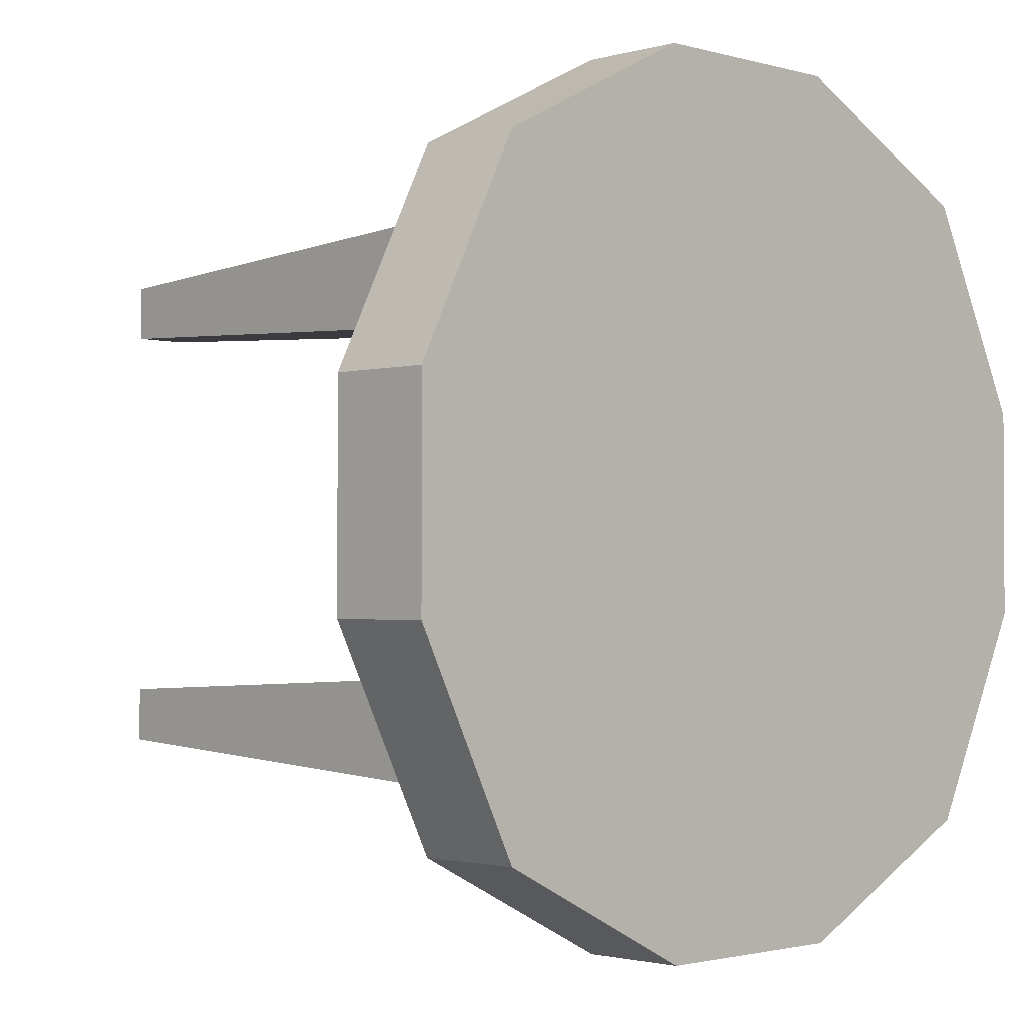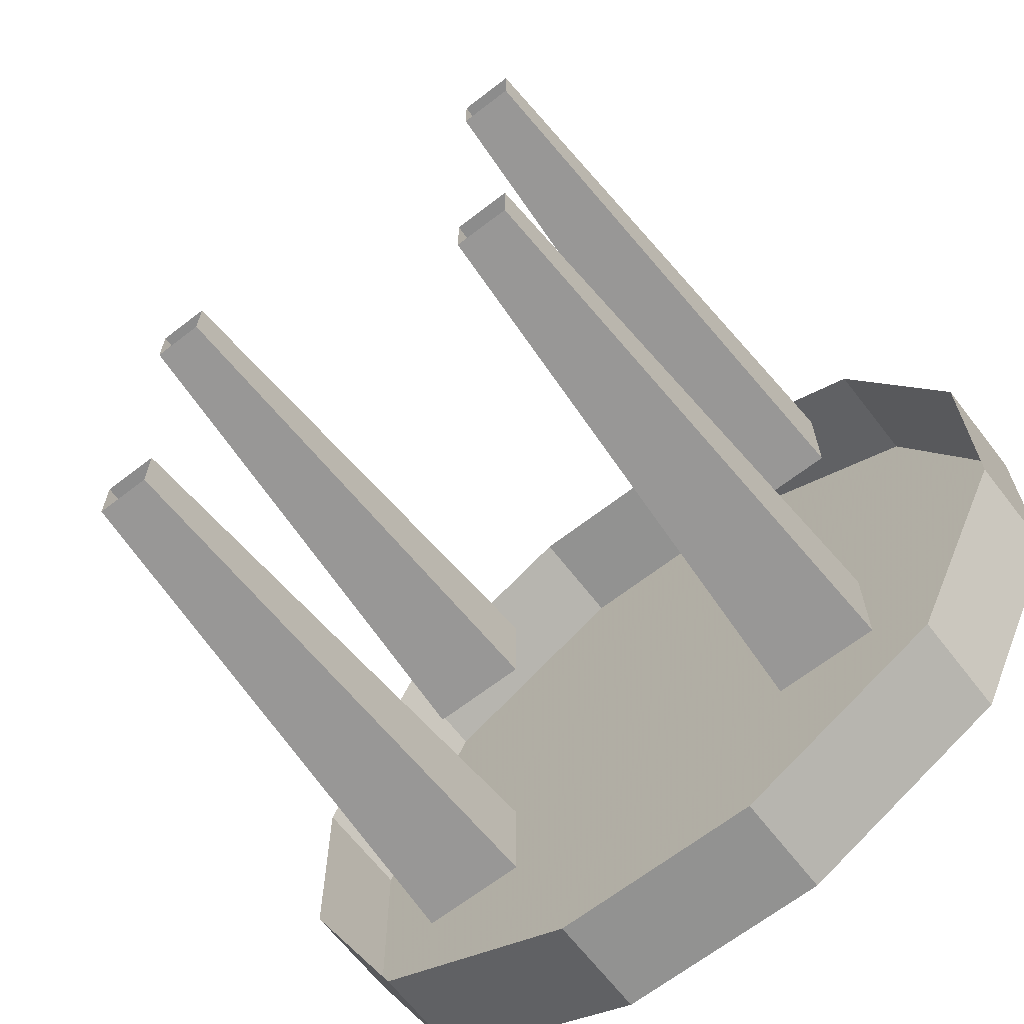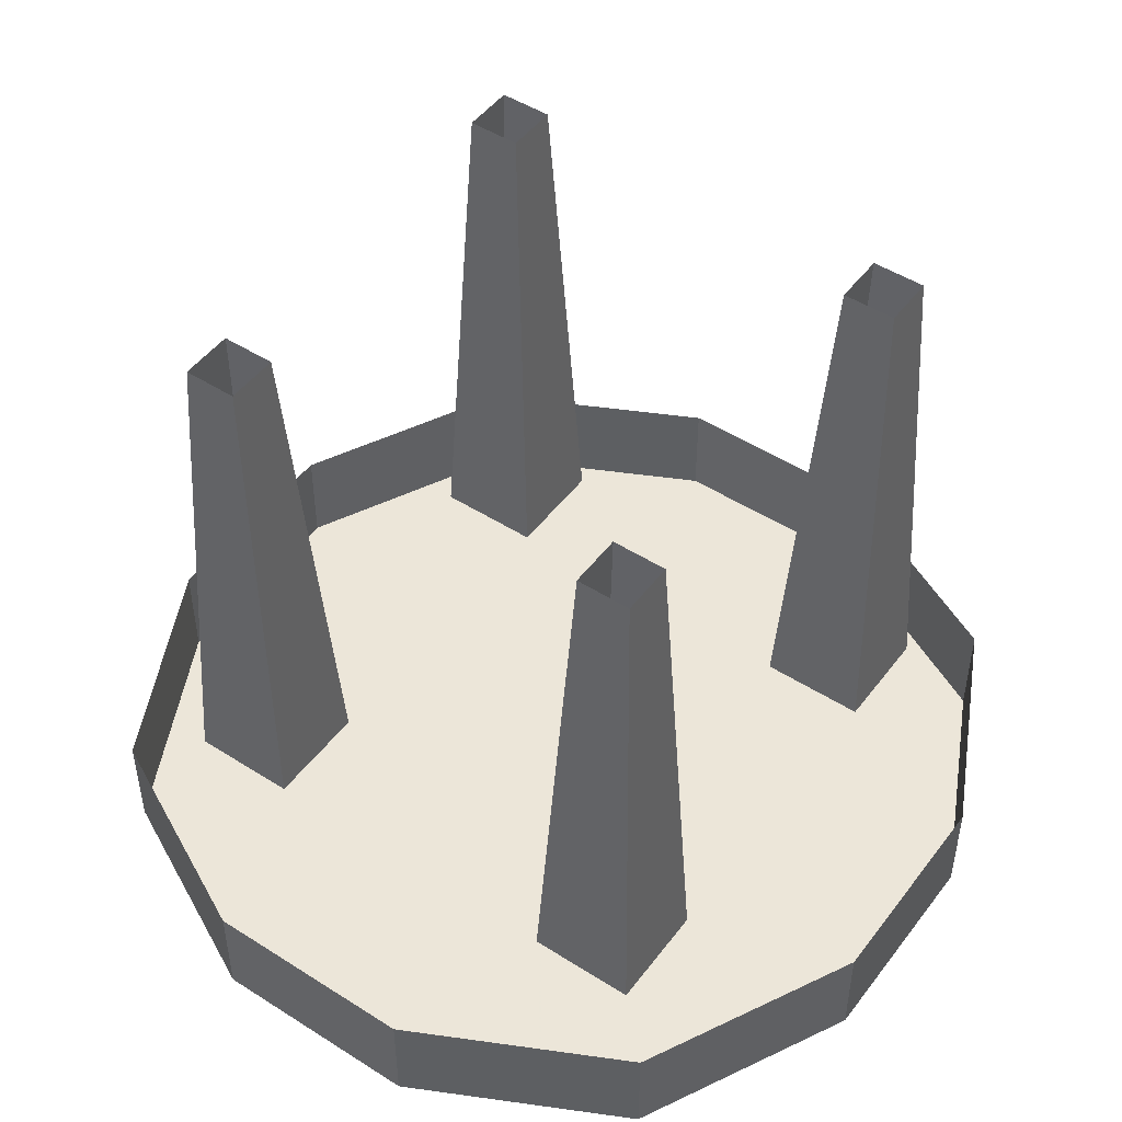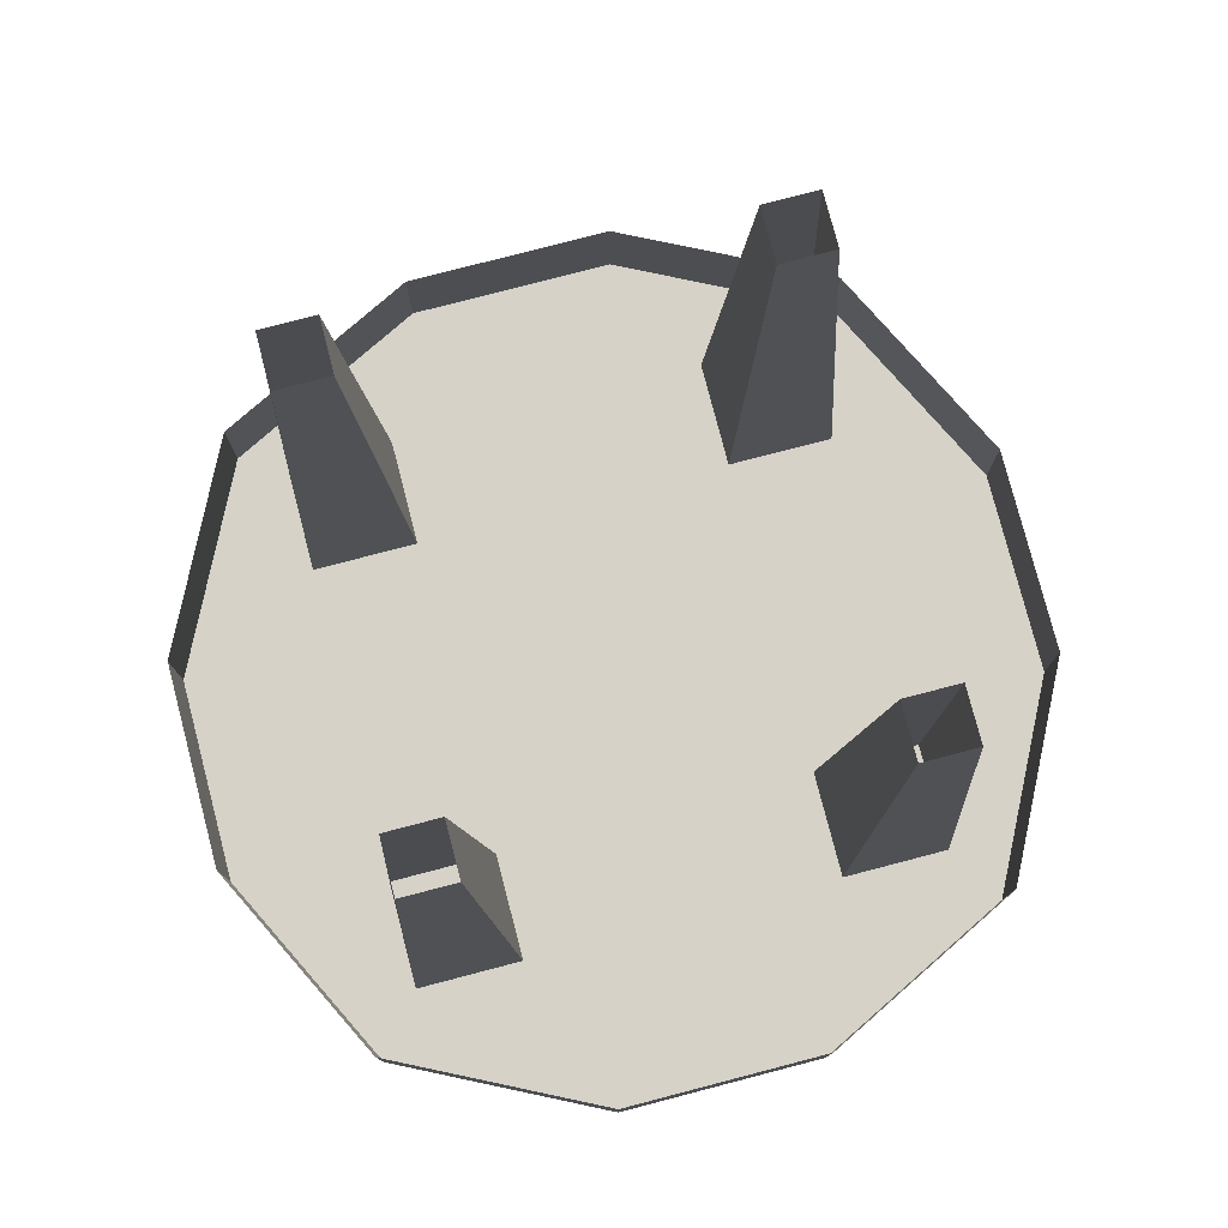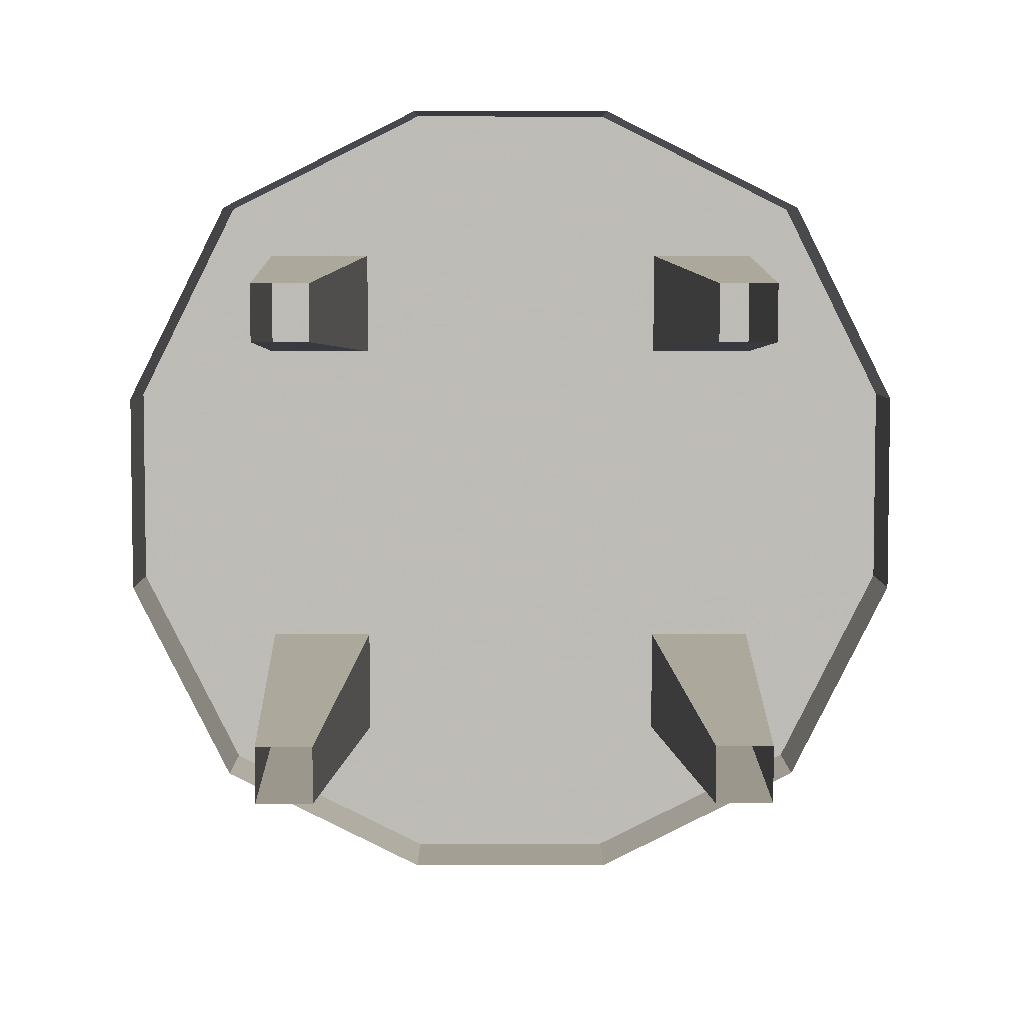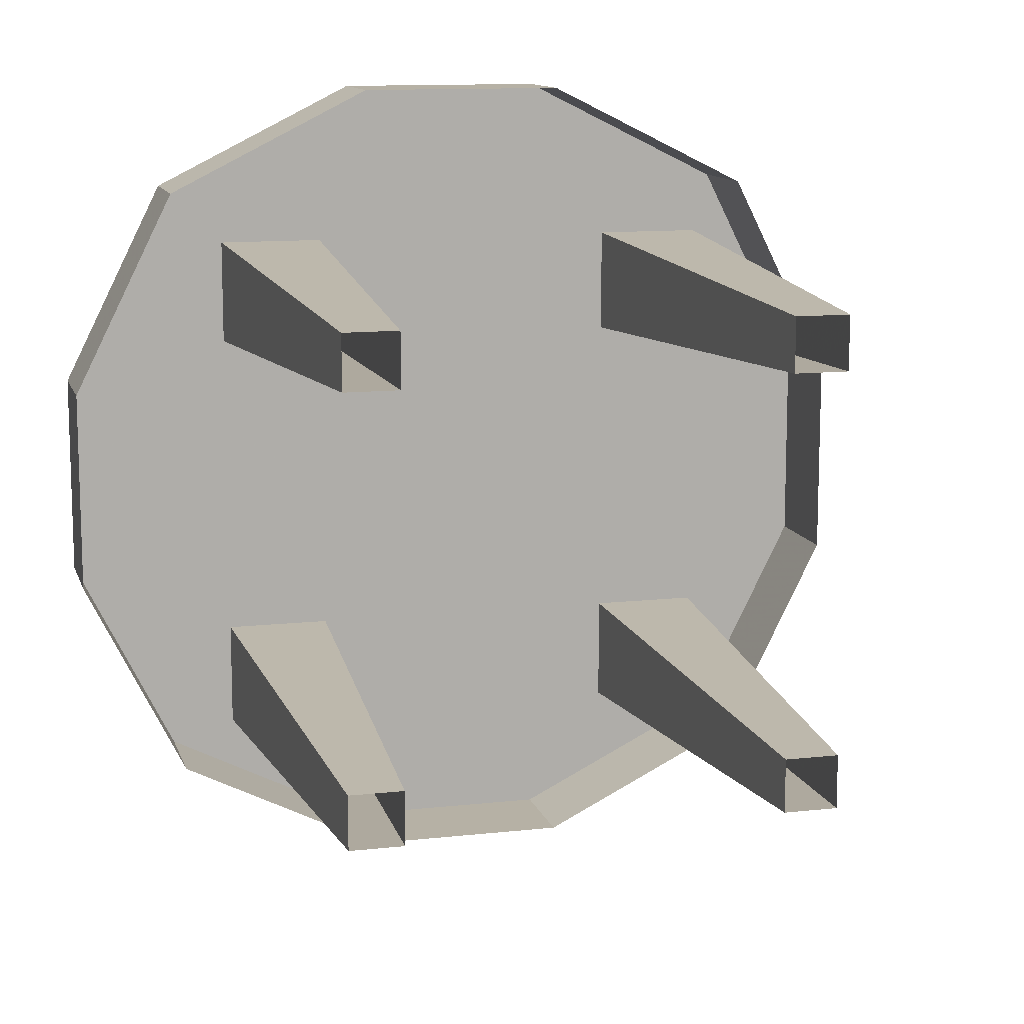
<metadata>
{"format":"obj","ext":"obj","renderer":"f3d","projection":"perspective","resolution":1024,"background":"white","views":[{"elev":-1.8,"azim":-45.0,"up":"+Z"},{"elev":-66.3,"azim":-142.2,"up":"+Z"},{"elev":48.6,"azim":35.4,"up":"+Y"},{"elev":78.6,"azim":75.4,"up":"+Y"},{"elev":5.6,"azim":179.6,"up":"+Z"},{"elev":12.0,"azim":165.2,"up":"+Z"}]}
</metadata>
<code>
o object/table/5
v -40 -80 40
v -24 -80 40
v -28 0 36
v -36 0 36
v -40 -80 24
v -36 0 28
v -24 -80 24
v -28 0 28
v 24 -80 40
v 40 -80 40
v 36 0 36
v 28 0 36
v 24 -80 24
v 28 0 28
v 40 -80 24
v 36 0 28
v 24 -80 -24
v 40 -80 -24
v 36 0 -28
v 28 0 -28
v 24 -80 -40
v 28 0 -36
v 40 -80 -40
v 36 0 -36
v -40 -80 -24
v -24 -80 -24
v -28 0 -28
v -36 0 -28
v -40 -80 -40
v -36 0 -36
v -24 -80 -40
v -28 0 -36
v -16 -96 64
v 16 -96 64
v 16 -80 64
v -16 -80 64
v -48 -96 48
v 48 -96 48
v 48 -80 48
v 64 -96 16
v 64 -80 16
v 64 -96 -16
v 64 -80 -16
v 48 -96 -48
v 48 -80 -48
v 16 -96 -64
v 16 -80 -64
v -16 -96 -64
v -16 -80 -64
v -48 -96 -48
v -48 -80 -48
v -64 -96 -16
v -64 -80 -16
v -64 -96 16
v -64 -80 16
v -48 -80 48
f 1 2 3
f 1 3 4
f 1 4 5
f 5 4 6
f 5 6 7
f 7 6 8
f 7 8 2
f 2 8 3
f 9 10 11
f 9 11 12
f 9 12 13
f 13 12 14
f 13 14 15
f 15 14 16
f 15 16 10
f 10 16 11
f 17 18 19
f 17 19 20
f 17 20 21
f 21 20 22
f 21 22 23
f 23 22 24
f 23 24 18
f 18 24 19
f 25 26 27
f 25 27 28
f 25 28 29
f 29 28 30
f 29 30 31
f 31 30 32
f 31 32 26
f 26 32 27
f 33 34 35
f 33 35 36
f 33 36 37
f 33 37 34
f 34 37 38
f 34 38 39
f 34 39 35
f 38 40 41
f 38 41 39
f 40 42 43
f 40 43 41
f 42 44 45
f 42 45 43
f 44 46 47
f 44 47 45
f 46 48 49
f 46 49 47
f 48 50 51
f 48 51 49
f 50 52 53
f 50 53 51
f 52 54 55
f 52 55 53
f 54 37 56
f 54 56 55
f 37 36 56
f 37 54 52
f 37 52 50
f 37 50 48
f 37 48 46
f 37 46 44
f 37 44 42
f 37 42 40
f 37 40 38

</code>
